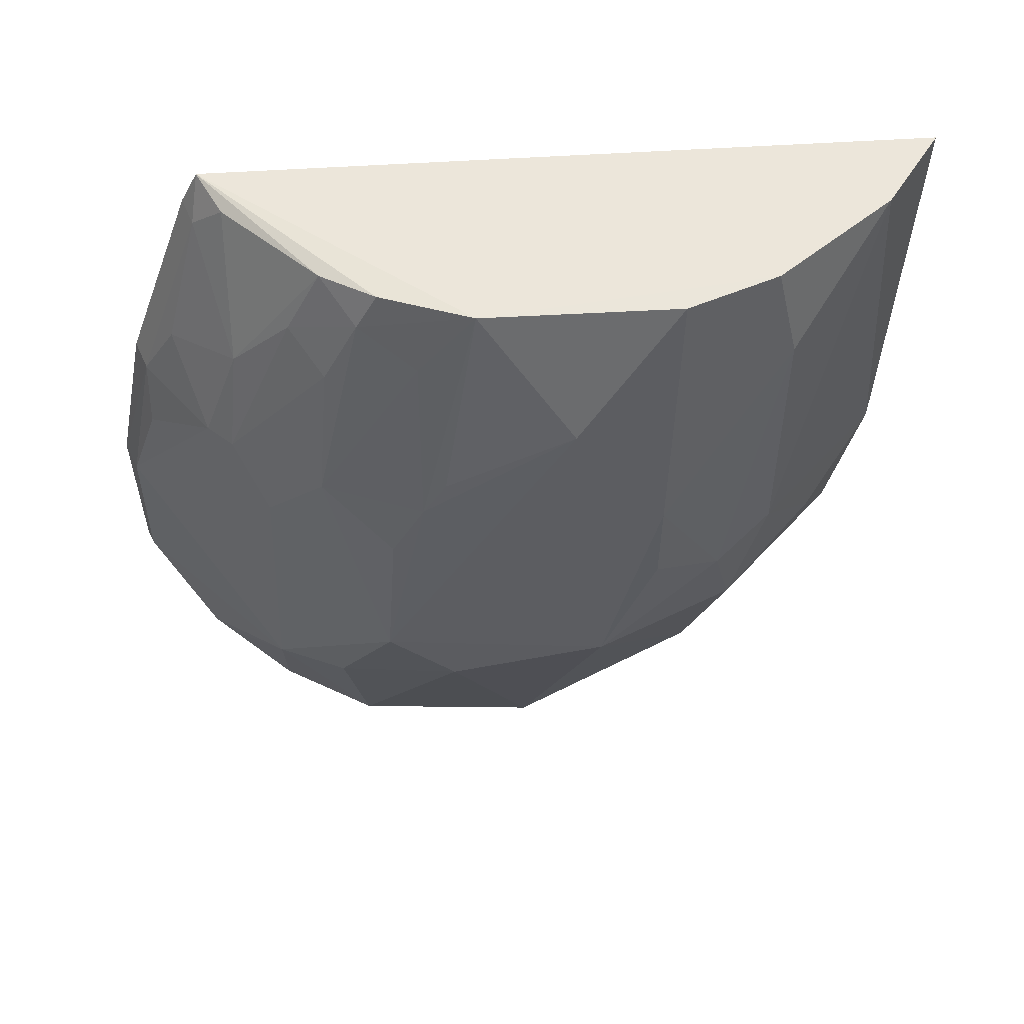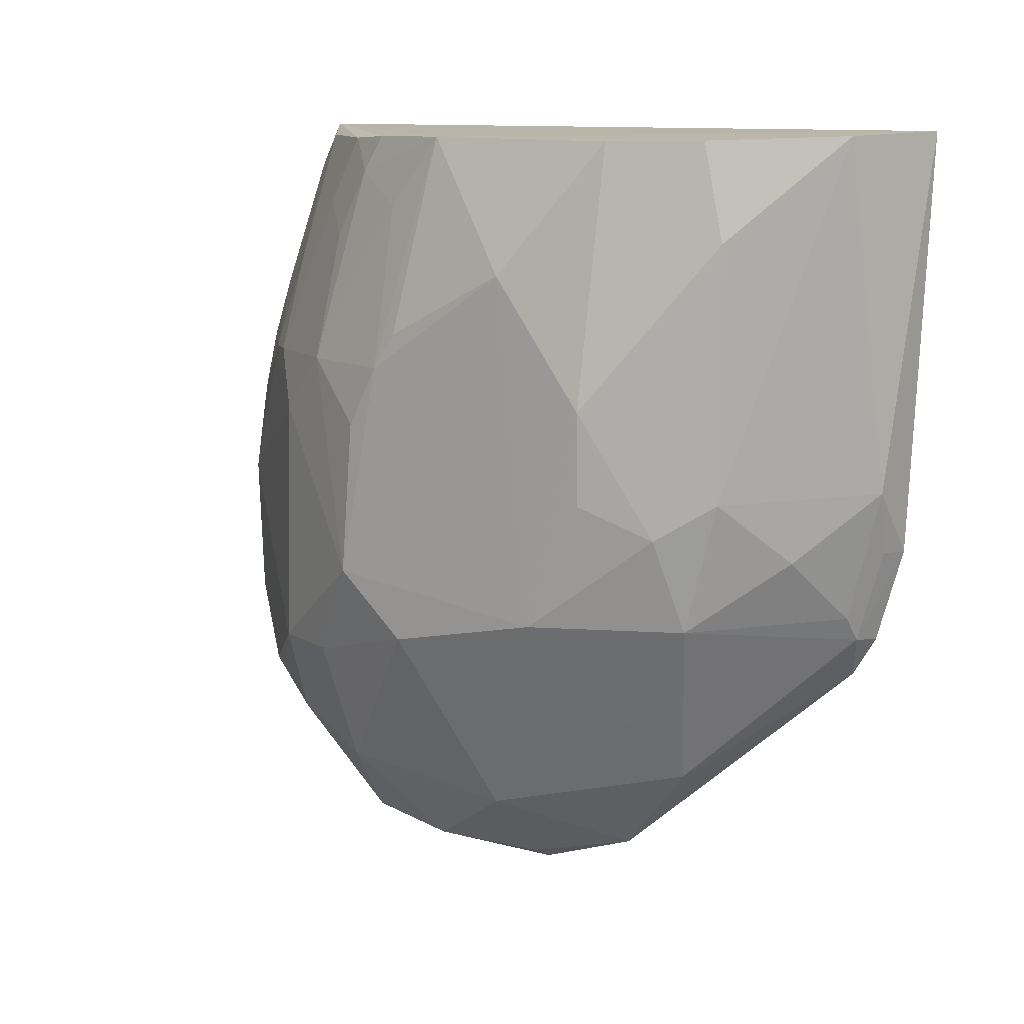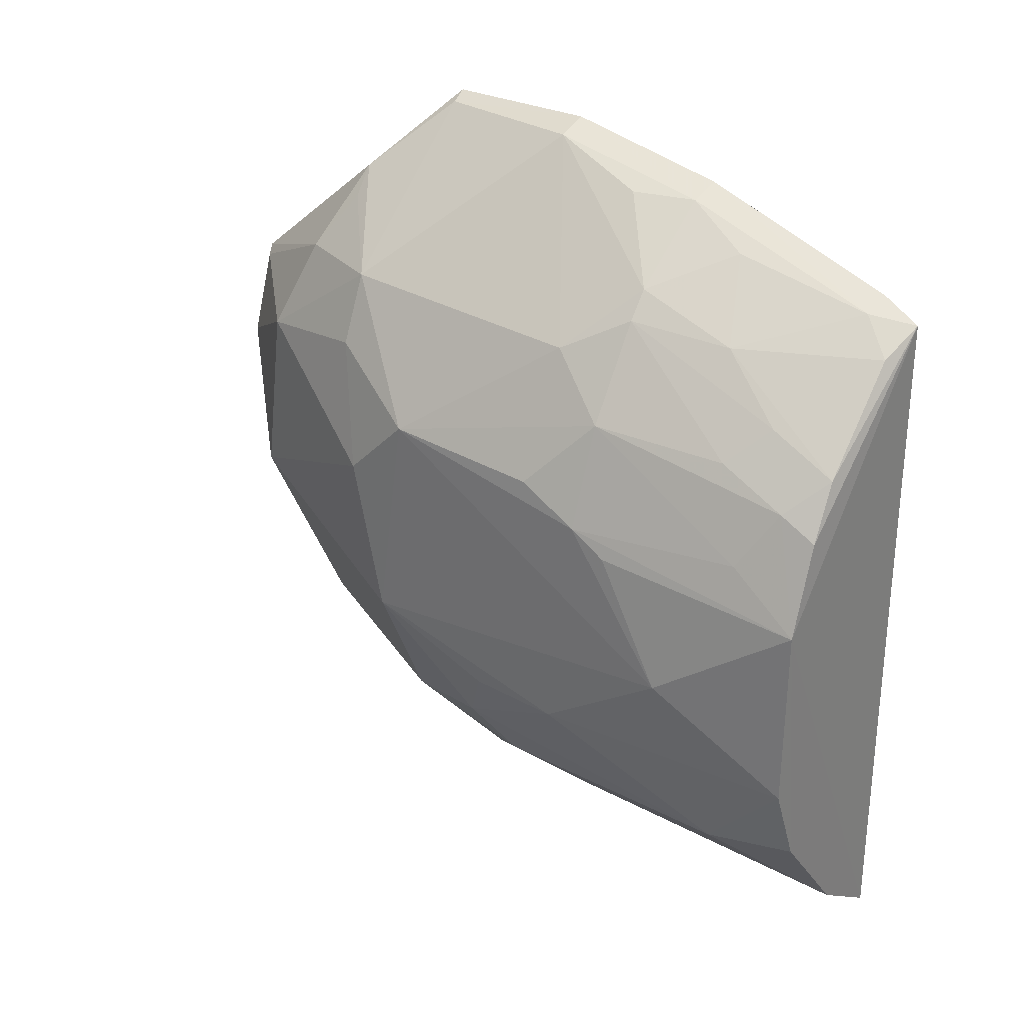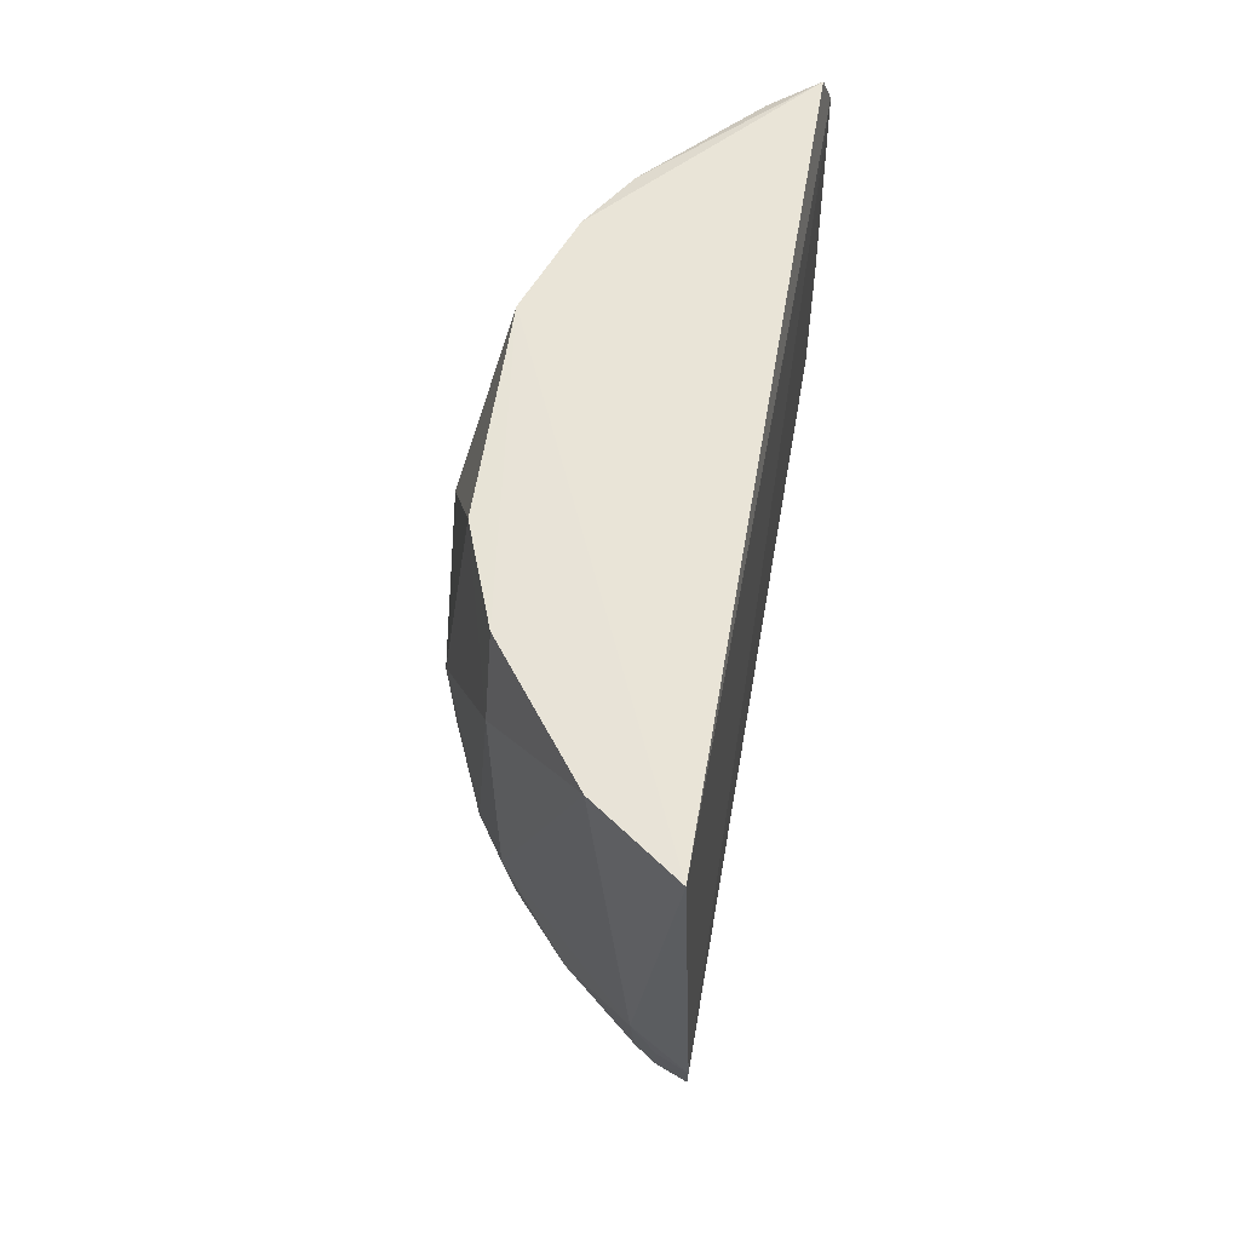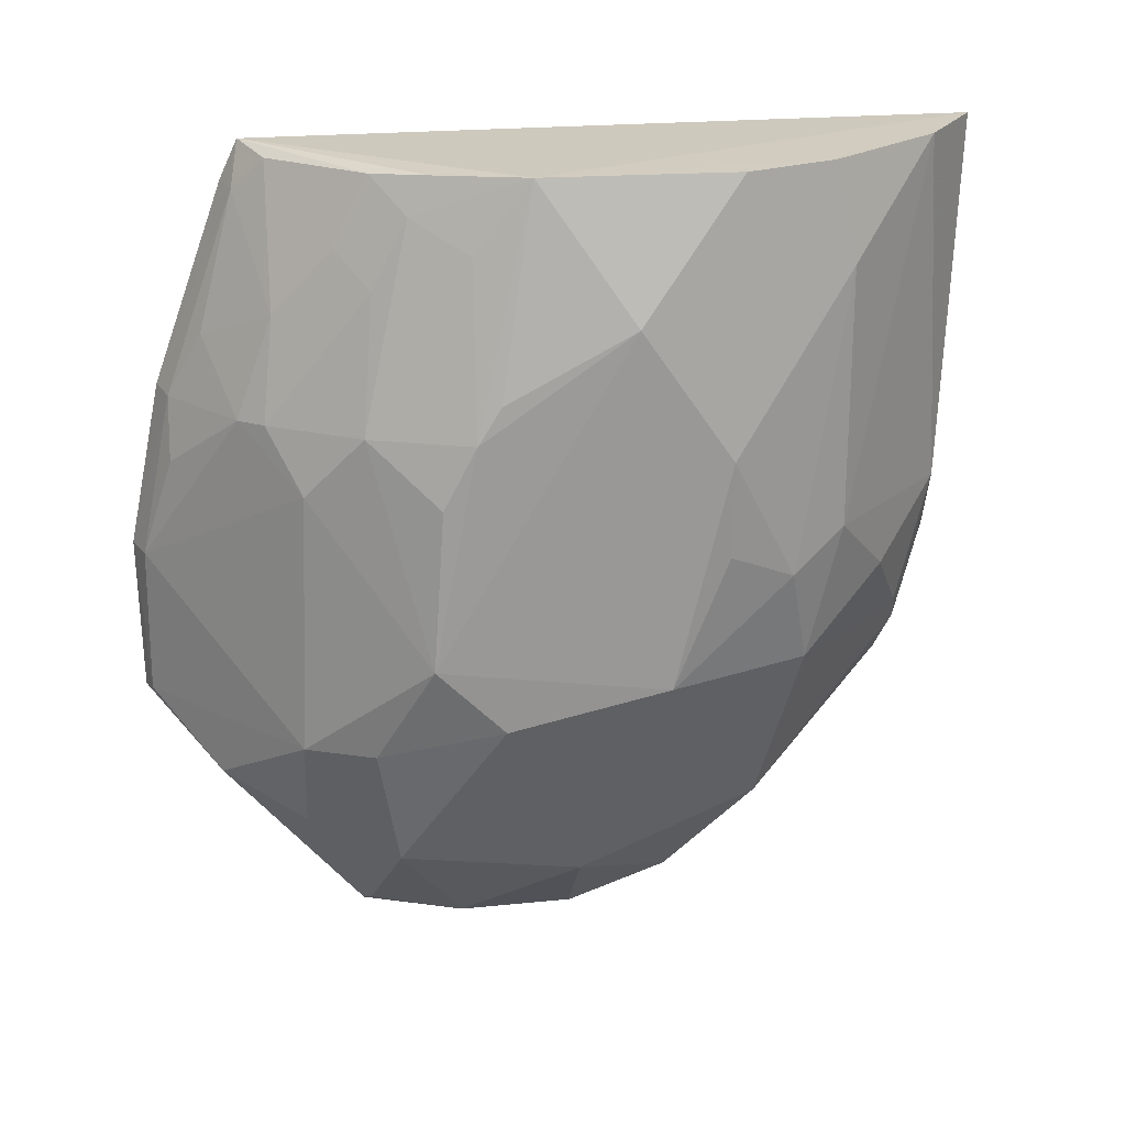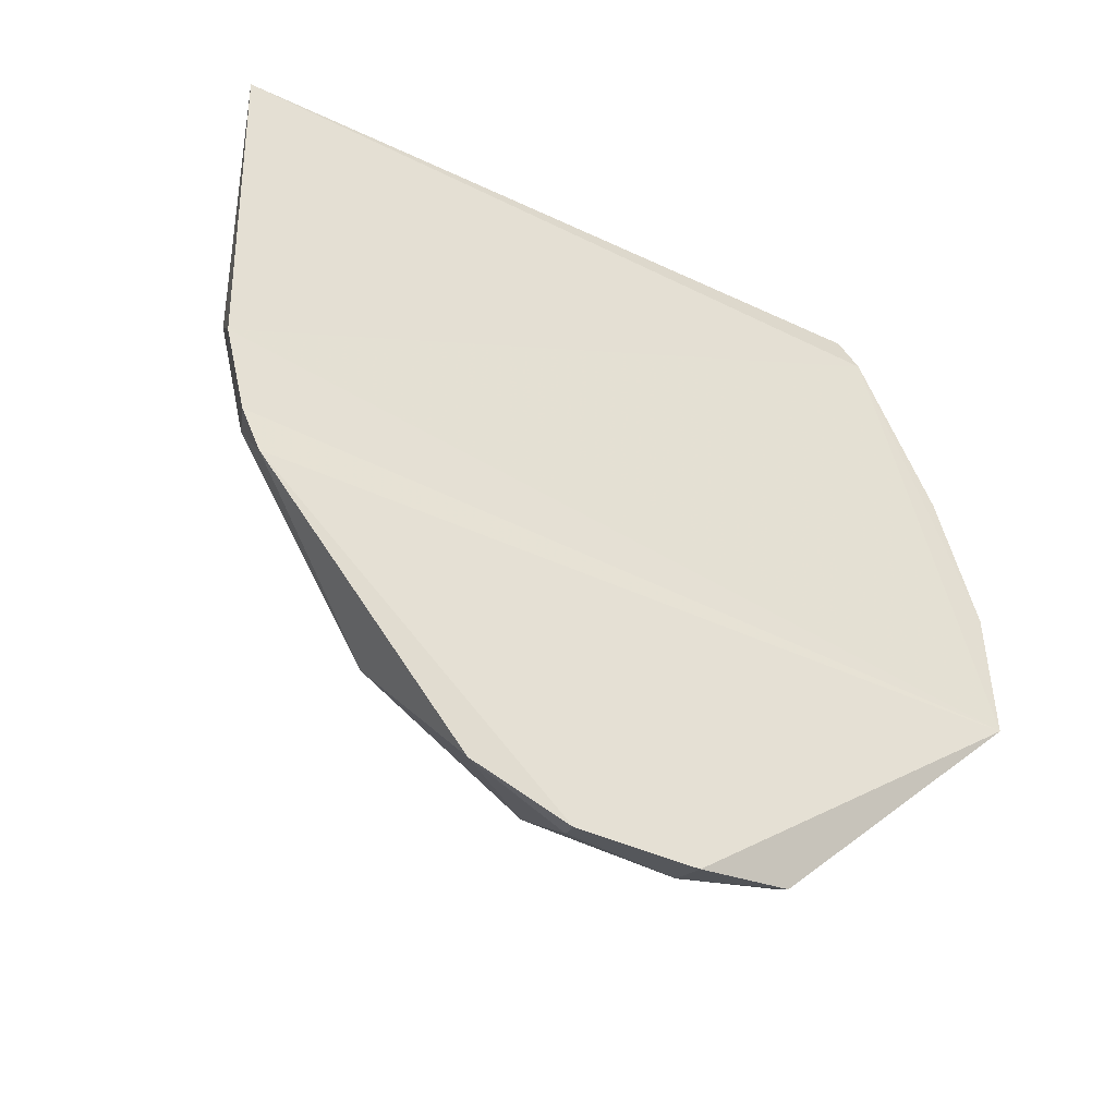
<metadata>
{"format":"obj","ext":"obj","renderer":"f3d","projection":"perspective","resolution":1024,"background":"white","views":[{"elev":52.3,"azim":-93.8,"up":"+Z"},{"elev":12.4,"azim":-60.1,"up":"+Z"},{"elev":30.4,"azim":-53.2,"up":"+Y"},{"elev":61.0,"azim":9.4,"up":"+Z"},{"elev":21.6,"azim":-98.1,"up":"+Z"},{"elev":-48.7,"azim":62.5,"up":"+Z"}]}
</metadata>
<code>
v -0.08552 -0.1854 -0.09884
v -0.08301 -0.1648 -0.3357
v -0.08132 0.143 -0.1194
v -0.08203 0.1902 -0.2829
v -0.1916 0.06424 -0.3073
v -0.08165 -0.1764 -0.2921
v -0.1099 0.0501 -0.4655
v -0.1756 0.01964 -0.1023
v -0.1455 0.1297 -0.2101
v -0.08181 0.1887 -0.3532
v -0.1755 -0.09223 -0.2783
v -0.08427 0.1349 -0.1016
v -0.09507 0.1703 -0.2109
v -0.1738 0.08959 -0.2088
v -0.08531 -0.155 -0.3534
v -0.1461 0.1191 -0.3954
v -0.1609 0.1194 -0.3536
v -0.1341 -0.1422 -0.2911
v -0.1602 -0.002191 -0.4214
v -0.1923 -0.02134 -0.1619
v -0.1446 0.08333 -0.1053
v -0.08204 0.1753 -0.2091
v -0.09497 0.1849 -0.2839
v -0.09364 0.1385 -0.1213
v -0.1153 0.09377 -0.4543
v -0.1204 0.1555 -0.3813
v -0.1609 0.07874 -0.4103
v -0.1618 0.115 -0.2371
v -0.1044 -0.1581 -0.3216
v -0.1042 -0.1729 -0.2609
v -0.1622 -0.1171 -0.1459
v -0.1915 -0.03726 -0.3214
v -0.1105 -0.04963 -0.4497
v -0.1912 0.04498 -0.2083
v -0.16 0.05963 -0.1035
v -0.1605 0.08419 -0.1506
v -0.1043 0.1708 -0.2381
v -0.09064 0.1856 -0.3512
v -0.1346 0.1409 -0.2109
v -0.1034 0.1243 -0.1062
v -0.1311 0.1435 -0.3801
v -0.1744 0.08885 -0.3533
v -0.1205 0.09056 -0.4514
v -0.09614 -0.1602 -0.3334
v -0.1615 -0.1171 -0.262
v -0.1911 -0.06181 -0.2203
v -0.1606 -0.1071 -0.1018
v -0.1212 -0.1597 -0.1003
v -0.1907 0.03391 -0.3375
v -0.1305 -0.088 -0.403
v -0.1214 -0.002328 -0.4599
v -0.111 -0.004494 -0.4658
v -0.1901 0.05942 -0.236
v -0.1907 0.03469 -0.192
v -0.1743 0.04441 -0.1341
v -0.1444 0.09866 -0.1358
v -0.1608 0.06893 -0.1201
v -0.1032 0.1547 -0.1811
v -0.1338 0.1247 -0.1658
v -0.1265 0.04881 -0.458
v -0.0946 -0.1712 -0.2909
v -0.1615 -0.1019 -0.3225
v -0.1896 -0.06152 -0.263
v -0.1757 -0.06671 -0.1025
f 6 3 1
f 10 6 2
f 10 4 3
f 10 3 6
f 12 8 1
f 12 1 3
f 15 10 2
f 15 7 10
f 22 3 4
f 22 4 13
f 23 13 4
f 24 12 3
f 24 22 13
f 24 3 22
f 25 10 7
f 26 25 16
f 26 10 25
f 27 17 16
f 28 14 9
f 28 23 17
f 28 17 5
f 28 5 14
f 30 6 1
f 30 18 29
f 32 20 5
f 34 5 20
f 35 8 12
f 35 12 21
f 36 9 14
f 37 13 23
f 38 23 4
f 38 4 10
f 38 10 26
f 38 26 17
f 38 17 23
f 39 13 37
f 39 37 23
f 39 28 9
f 39 23 28
f 40 21 12
f 40 12 24
f 41 26 16
f 41 16 17
f 41 17 26
f 42 5 17
f 42 17 27
f 43 27 16
f 43 16 25
f 44 2 6
f 44 30 29
f 44 15 2
f 45 31 11
f 45 18 30
f 46 11 31
f 46 20 32
f 48 30 1
f 48 47 31
f 48 1 8
f 48 8 47
f 48 45 30
f 48 31 45
f 49 27 19
f 49 19 32
f 49 32 5
f 49 42 27
f 49 5 42
f 50 32 19
f 50 19 33
f 50 33 15
f 50 15 44
f 51 33 19
f 52 7 15
f 52 15 33
f 52 33 51
f 53 34 14
f 53 14 5
f 53 5 34
f 54 34 20
f 54 20 8
f 54 8 34
f 55 34 8
f 55 14 34
f 56 9 36
f 57 35 21
f 57 56 36
f 57 21 56
f 57 36 14
f 57 14 55
f 57 55 8
f 57 8 35
f 58 24 13
f 58 13 39
f 59 40 24
f 59 39 9
f 59 9 56
f 59 56 21
f 59 21 40
f 59 58 39
f 59 24 58
f 60 43 25
f 60 25 7
f 60 52 51
f 60 7 52
f 60 51 19
f 60 19 27
f 60 27 43
f 61 44 6
f 61 6 30
f 61 30 44
f 62 45 11
f 62 18 45
f 62 11 32
f 62 32 50
f 62 29 18
f 62 50 44
f 62 44 29
f 63 46 32
f 63 32 11
f 63 11 46
f 64 47 8
f 64 8 20
f 64 20 46
f 64 46 31
f 64 31 47

</code>
